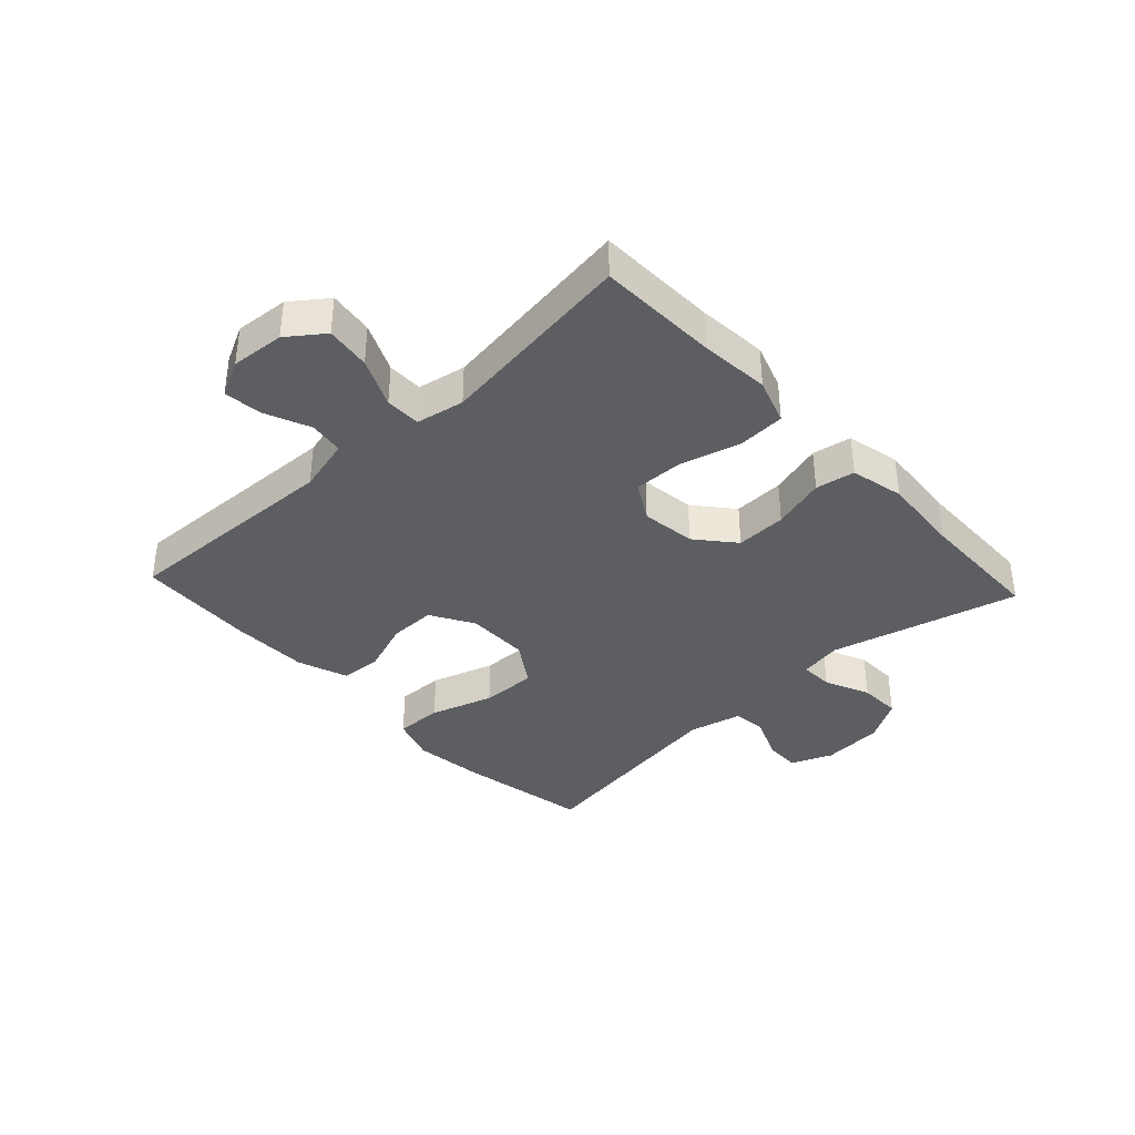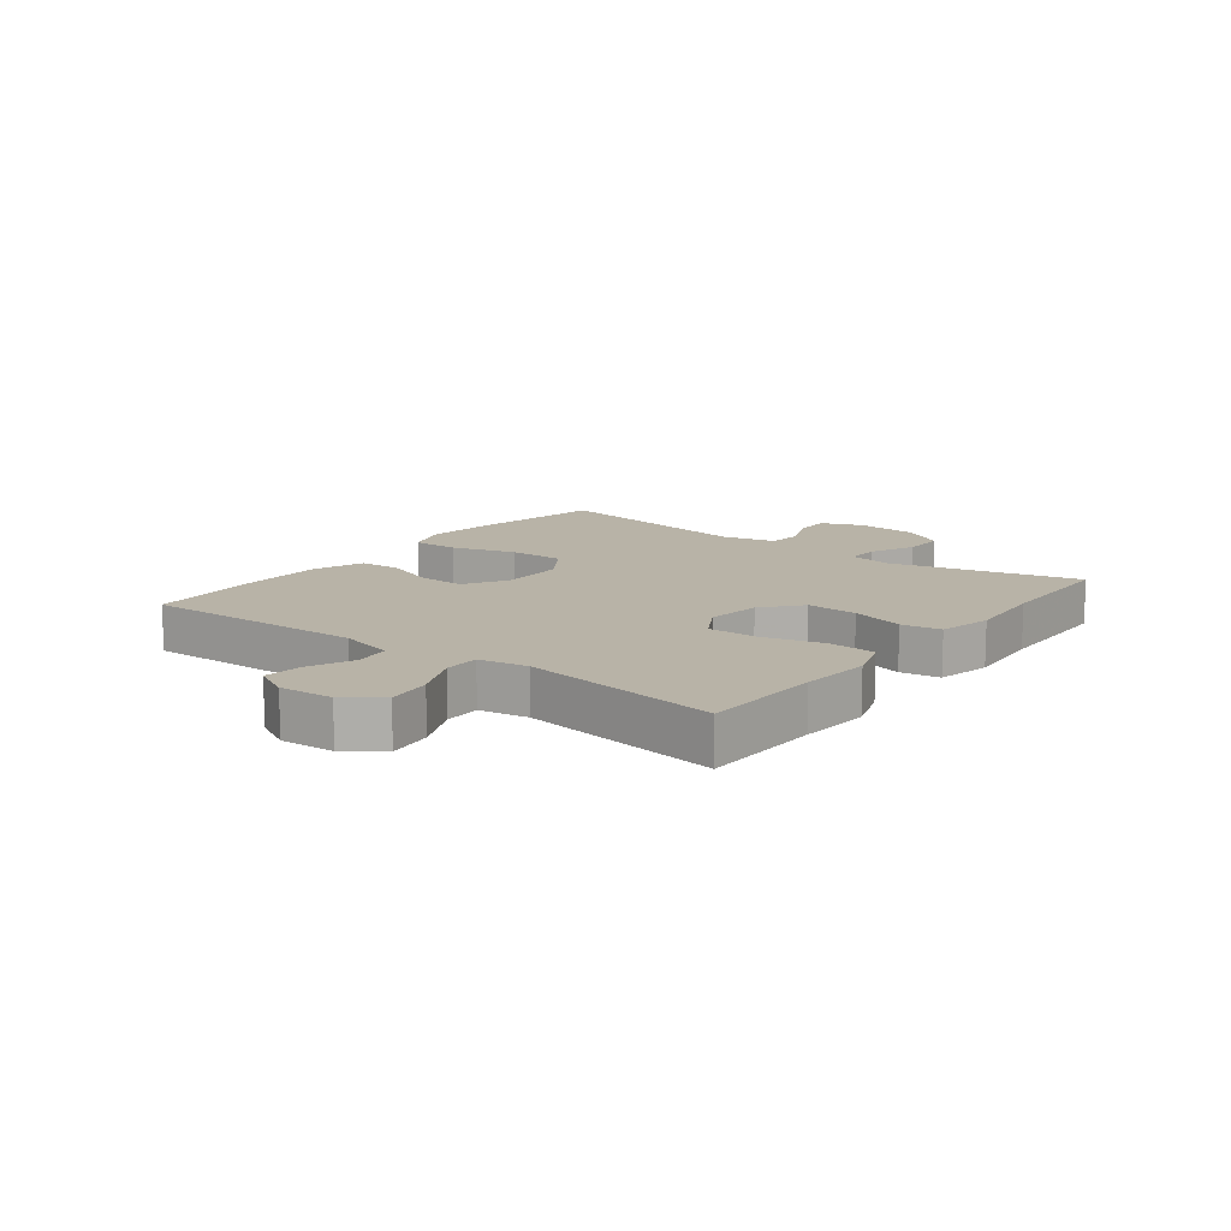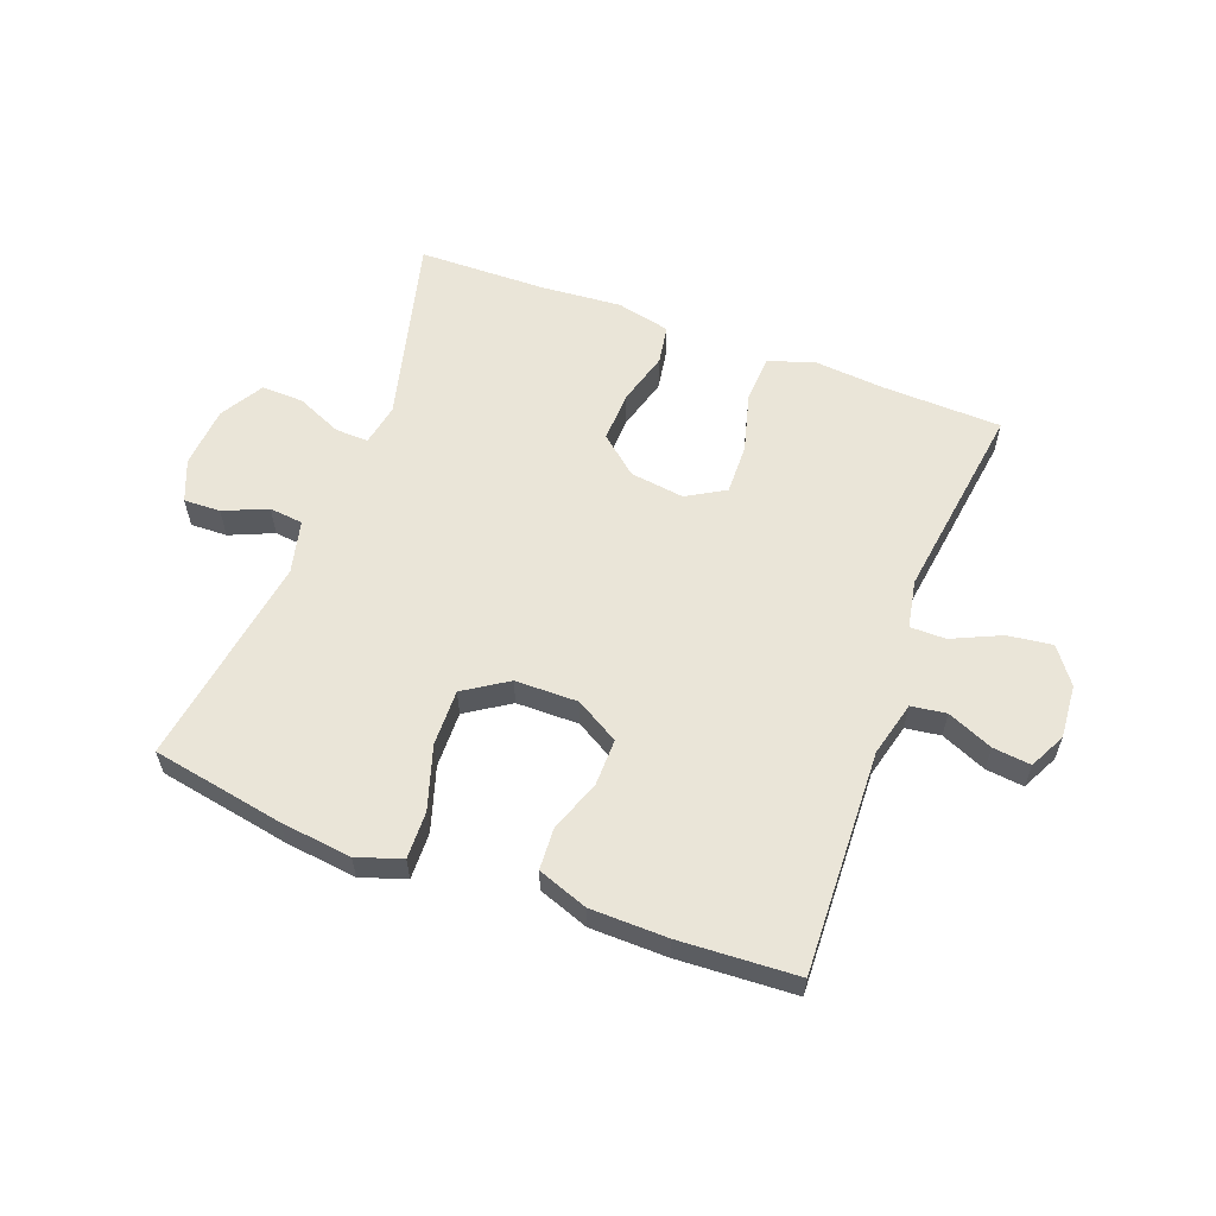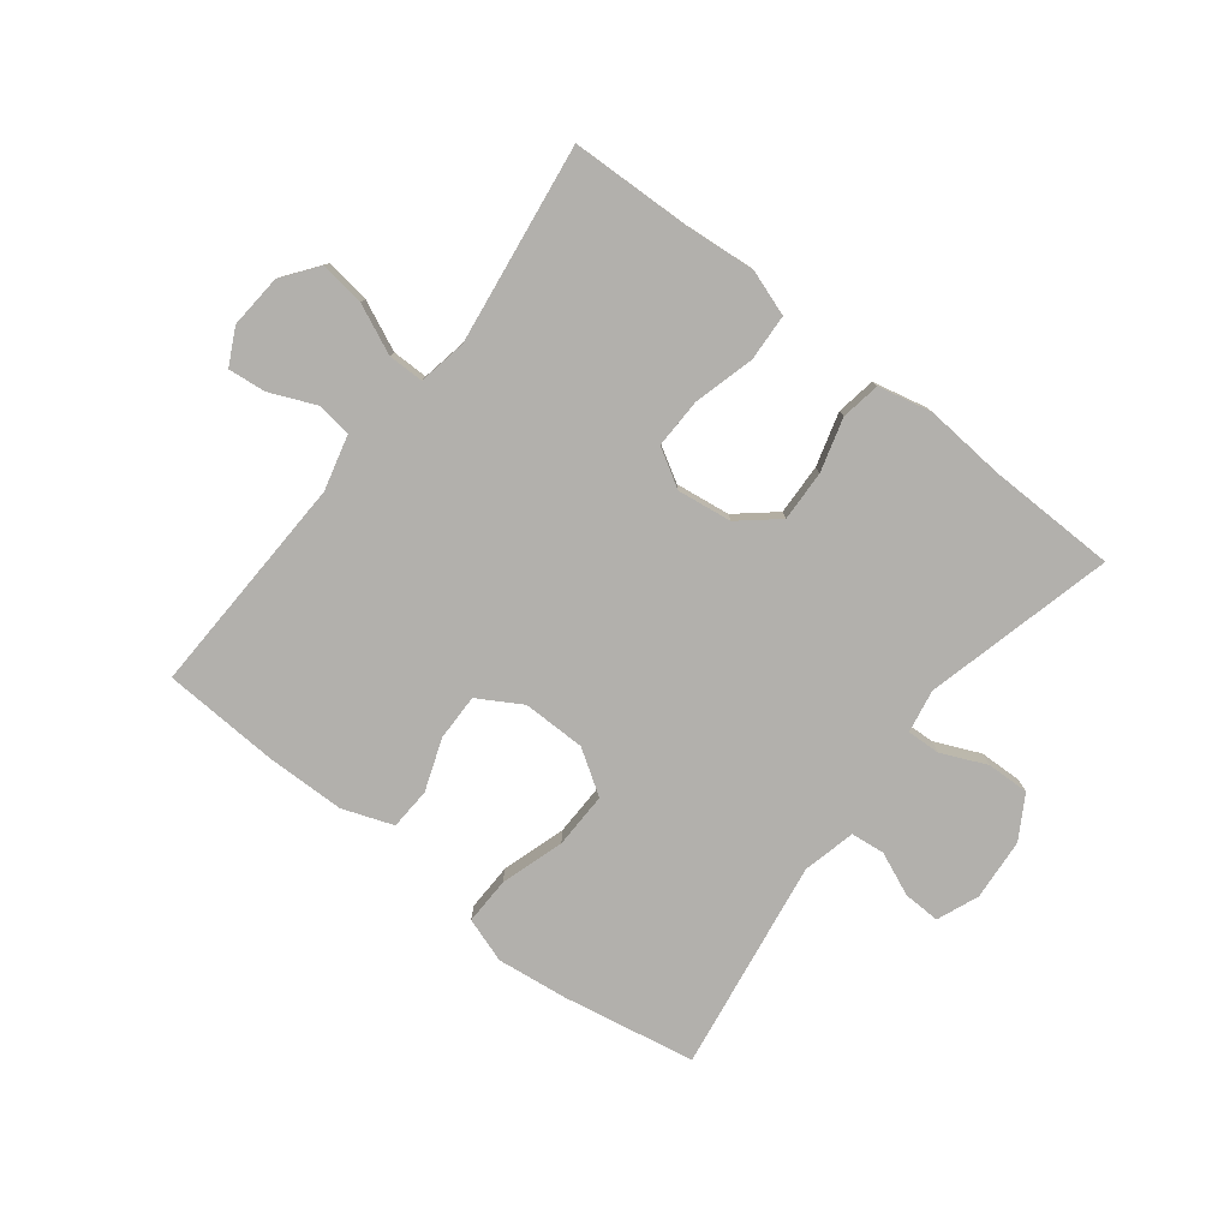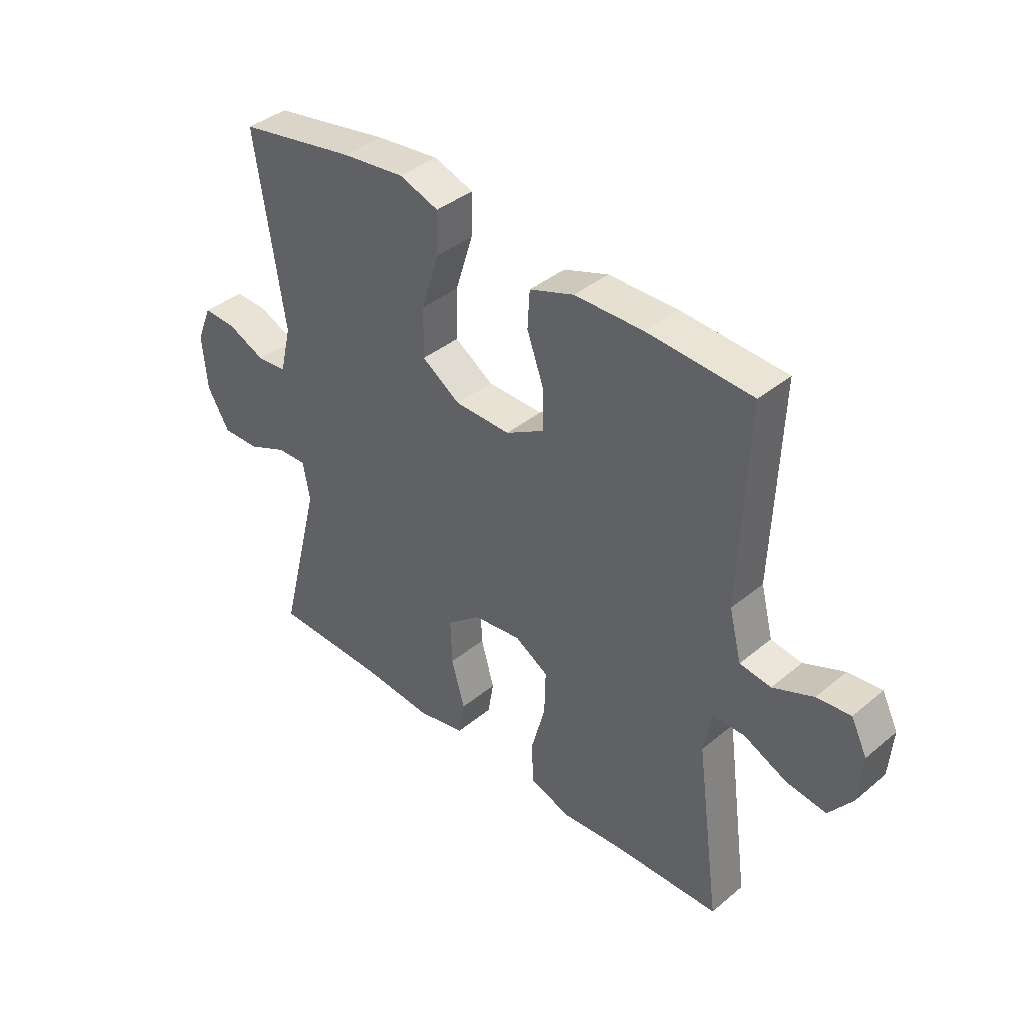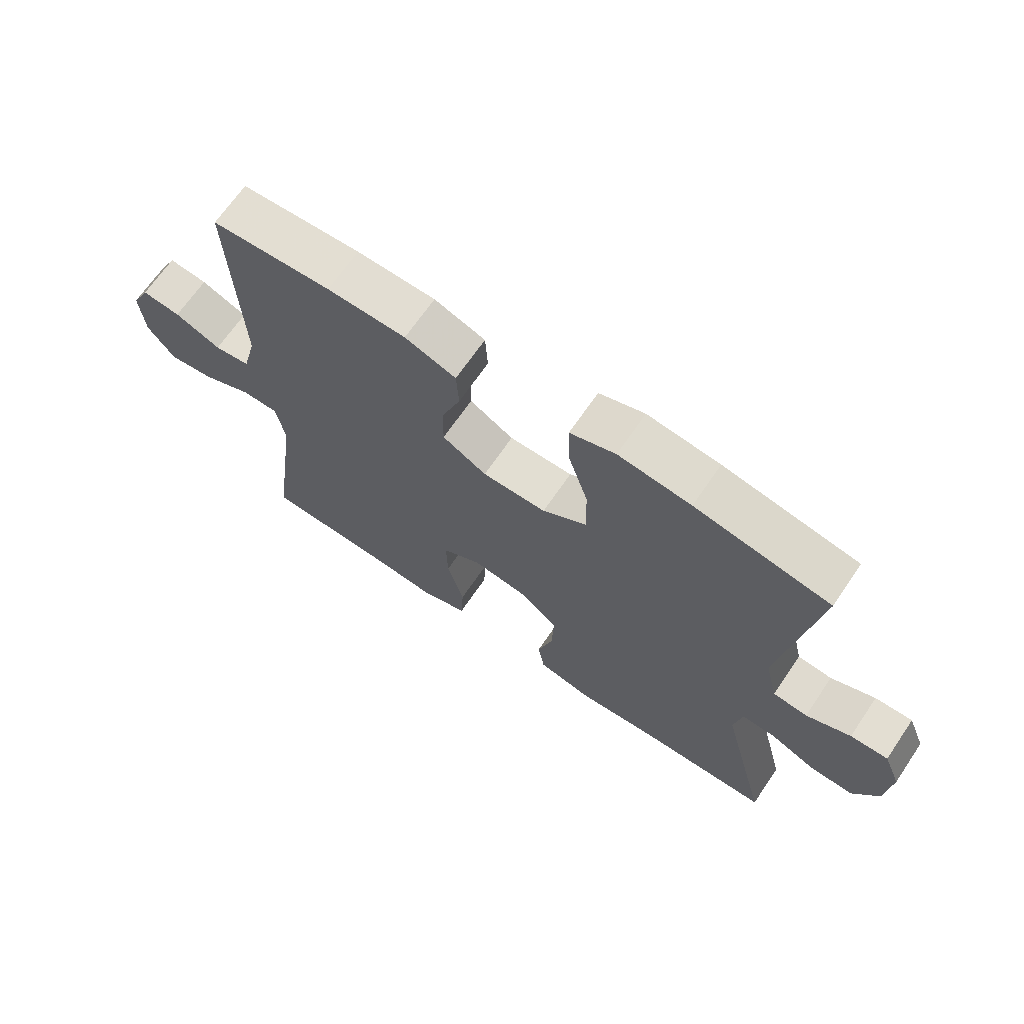
<metadata>
{"format":"obj","ext":"obj","renderer":"f3d","projection":"perspective","resolution":1024,"background":"white","views":[{"elev":-37.5,"azim":132.9,"up":"+Y"},{"elev":12.8,"azim":127.7,"up":"+Y"},{"elev":59.0,"azim":20.6,"up":"+Y"},{"elev":-78.8,"azim":142.2,"up":"+Y"},{"elev":39.4,"azim":44.3,"up":"+Z"},{"elev":68.0,"azim":-145.7,"up":"+Z"}]}
</metadata>
<code>
v -0.5 0.07 0.5
v -0.281 0.07 0.54
v -0.163 0.07 0.554
v -0.089 0.07 0.529
v -0.091 0.07 0.451
v -0.124 0.07 0.346
v -0.126 0.07 0.253
v -0.054 0.07 0.206
v 0.05 0.07 0.205
v 0.122 0.07 0.247
v 0.121 0.07 0.324
v 0.09 0.07 0.41
v 0.094 0.07 0.479
v 0.177 0.07 0.509
v 0.305 0.07 0.511
v 0.5 0.07 0.5
v 0.486 0.07 0.131
v 0.509 0.07 0.04
v 0.567 0.07 0.032
v 0.642 0.07 0.064
v 0.705 0.07 0.071
v 0.735 0.07 0.011
v 0.728 0.07 -0.078
v 0.684 0.07 -0.137
v 0.61 0.07 -0.127
v 0.529 0.07 -0.09
v 0.47 0.07 -0.09
v 0.455 0.07 -0.17
v 0.5 0.07 -0.5
v 0.301 0.07 -0.506
v 0.185 0.07 -0.516
v 0.109 0.07 -0.49
v 0.105 0.07 -0.413
v 0.132 0.07 -0.313
v 0.134 0.07 -0.23
v 0.071 0.07 -0.193
v -0.019 0.07 -0.205
v -0.082 0.07 -0.258
v -0.079 0.07 -0.342
v -0.054 0.07 -0.43
v -0.065 0.07 -0.495
v -0.154 0.07 -0.515
v -0.287 0.07 -0.504
v -0.5 0.07 -0.5
v -0.421 0.07 -0.188
v -0.434 0.07 -0.117
v -0.489 0.07 -0.119
v -0.564 0.07 -0.152
v -0.634 0.07 -0.154
v -0.676 0.07 -0.083
v -0.684 0.07 0.019
v -0.656 0.07 0.088
v -0.595 0.07 0.086
v -0.523 0.07 0.055
v -0.467 0.07 0.061
v -0.446 0.07 0.149
v -0.5 0 0.5
v -0.281 0 0.54
v -0.163 0 0.554
v -0.089 0 0.529
v -0.091 0 0.451
v -0.124 0 0.346
v -0.126 0 0.253
v -0.054 0 0.206
v 0.05 0 0.205
v 0.122 0 0.247
v 0.121 0 0.324
v 0.09 0 0.41
v 0.094 0 0.479
v 0.177 0 0.509
v 0.305 0 0.511
v 0.5 0 0.5
v 0.486 0 0.131
v 0.509 0 0.04
v 0.567 0 0.032
v 0.642 0 0.064
v 0.705 0 0.071
v 0.735 0 0.011
v 0.728 0 -0.078
v 0.684 0 -0.137
v 0.61 0 -0.127
v 0.529 0 -0.09
v 0.47 0 -0.09
v 0.455 0 -0.17
v 0.5 0 -0.5
v 0.301 0 -0.506
v 0.185 0 -0.516
v 0.109 0 -0.49
v 0.105 0 -0.413
v 0.132 0 -0.313
v 0.134 0 -0.23
v 0.071 0 -0.193
v -0.019 0 -0.205
v -0.082 0 -0.258
v -0.079 0 -0.342
v -0.054 0 -0.43
v -0.065 0 -0.495
v -0.154 0 -0.515
v -0.287 0 -0.504
v -0.5 0 -0.5
v -0.421 0 -0.188
v -0.434 0 -0.117
v -0.489 0 -0.119
v -0.564 0 -0.152
v -0.634 0 -0.154
v -0.676 0 -0.083
v -0.684 0 0.019
v -0.656 0 0.088
v -0.595 0 0.086
v -0.523 0 0.055
v -0.467 0 0.061
v -0.446 0 0.149
f 52 53 54
f 51 52 54
f 50 51 54
f 49 50 54
f 48 49 54
f 47 48 54
f 46 47 54 55
f 43 44 45
f 43 45 46
f 42 43 46
f 41 42 46
f 40 41 46
f 39 40 46
f 46 55 56
f 39 46 56
f 38 39 56
f 32 33 34
f 31 32 34
f 30 31 34
f 30 34 35
f 29 30 35
f 28 29 35
f 27 28 35 36
f 24 25 26
f 23 24 26
f 22 23 26
f 21 22 26
f 20 21 26
f 19 20 26
f 18 19 26 27
f 27 36 37
f 18 27 37
f 17 18 37
f 15 16 17
f 14 15 17
f 13 14 17
f 12 13 17
f 11 12 17
f 4 5 6
f 3 4 6
f 2 3 6
f 1 2 6
f 56 1 6
f 56 6 7
f 56 7 8
f 38 56 8
f 37 38 8
f 17 37 8 9
f 10 11 17
f 9 10 17
f 110 109 108
f 110 108 107
f 110 107 106
f 110 106 105
f 110 105 104
f 110 104 103
f 111 110 103 102
f 101 100 99
f 102 101 99
f 102 99 98
f 102 98 97
f 102 97 96
f 102 96 95
f 112 111 102
f 112 102 95
f 112 95 94
f 90 89 88
f 90 88 87
f 90 87 86
f 91 90 86
f 91 86 85
f 91 85 84
f 92 91 84 83
f 82 81 80
f 82 80 79
f 82 79 78
f 82 78 77
f 82 77 76
f 82 76 75
f 83 82 75 74
f 93 92 83
f 93 83 74
f 93 74 73
f 73 72 71
f 73 71 70
f 73 70 69
f 73 69 68
f 73 68 67
f 62 61 60
f 62 60 59
f 62 59 58
f 62 58 57
f 62 57 112
f 63 62 112
f 64 63 112
f 64 112 94
f 64 94 93
f 65 64 93 73
f 73 67 66
f 73 66 65
f 1 57 58 2
f 2 58 59 3
f 3 59 60 4
f 4 60 61 5
f 5 61 62 6
f 6 62 63 7
f 7 63 64 8
f 8 64 65 9
f 9 65 66 10
f 10 66 67 11
f 11 67 68 12
f 12 68 69 13
f 13 69 70 14
f 14 70 71 15
f 15 71 72 16
f 16 72 73 17
f 17 73 74 18
f 18 74 75 19
f 19 75 76 20
f 20 76 77 21
f 21 77 78 22
f 22 78 79 23
f 23 79 80 24
f 24 80 81 25
f 25 81 82 26
f 26 82 83 27
f 27 83 84 28
f 28 84 85 29
f 29 85 86 30
f 30 86 87 31
f 31 87 88 32
f 32 88 89 33
f 33 89 90 34
f 34 90 91 35
f 35 91 92 36
f 36 92 93 37
f 37 93 94 38
f 38 94 95 39
f 39 95 96 40
f 40 96 97 41
f 41 97 98 42
f 42 98 99 43
f 43 99 100 44
f 44 100 101 45
f 45 101 102 46
f 46 102 103 47
f 47 103 104 48
f 48 104 105 49
f 49 105 106 50
f 50 106 107 51
f 51 107 108 52
f 52 108 109 53
f 53 109 110 54
f 54 110 111 55
f 55 111 112 56
f 56 112 57 1

</code>
